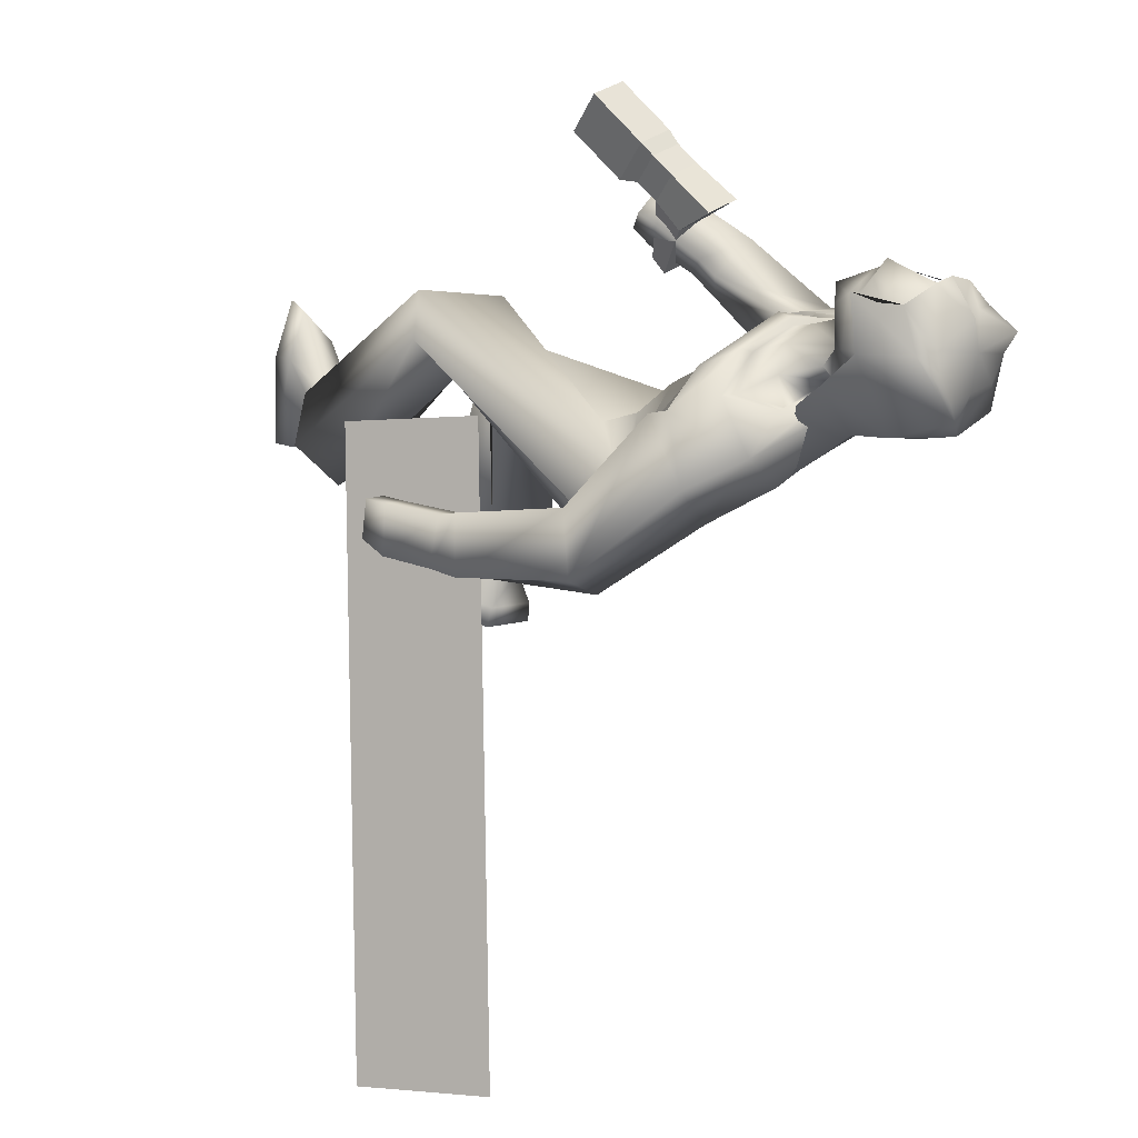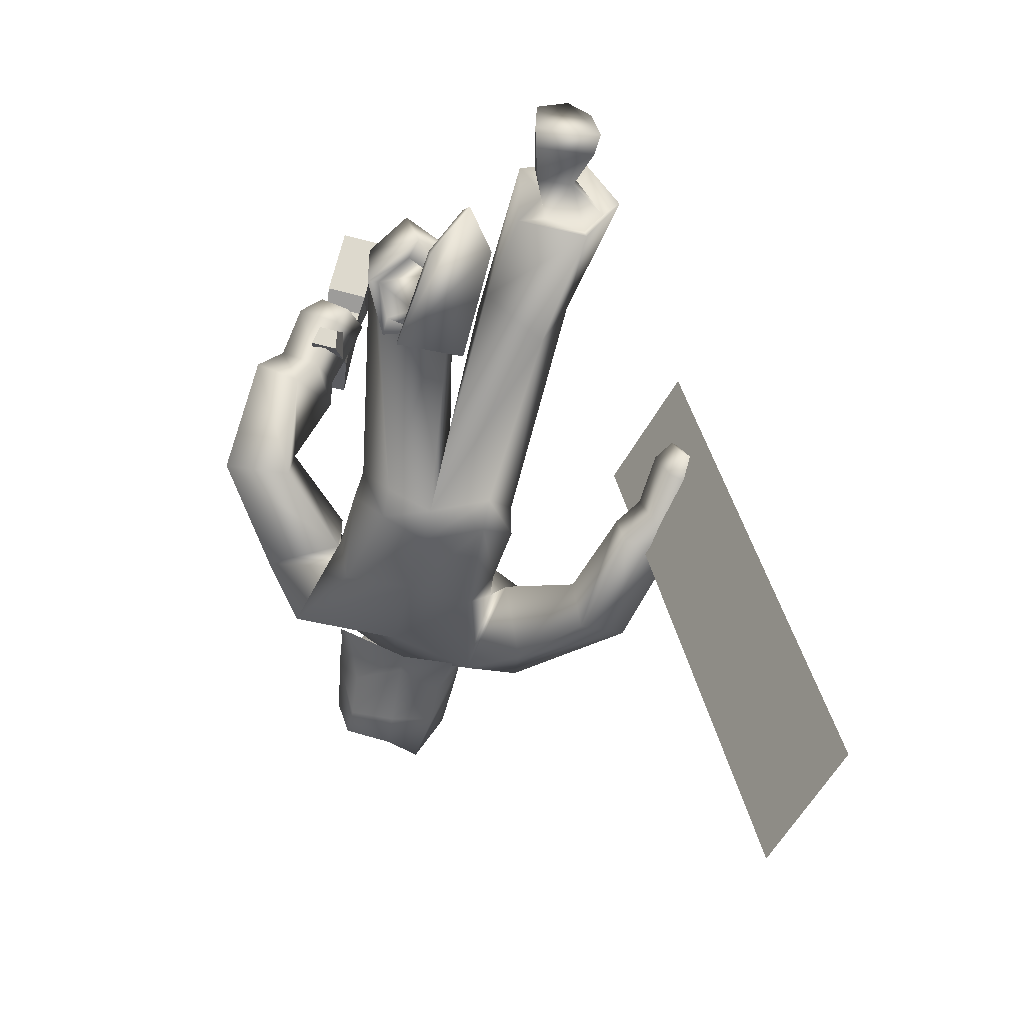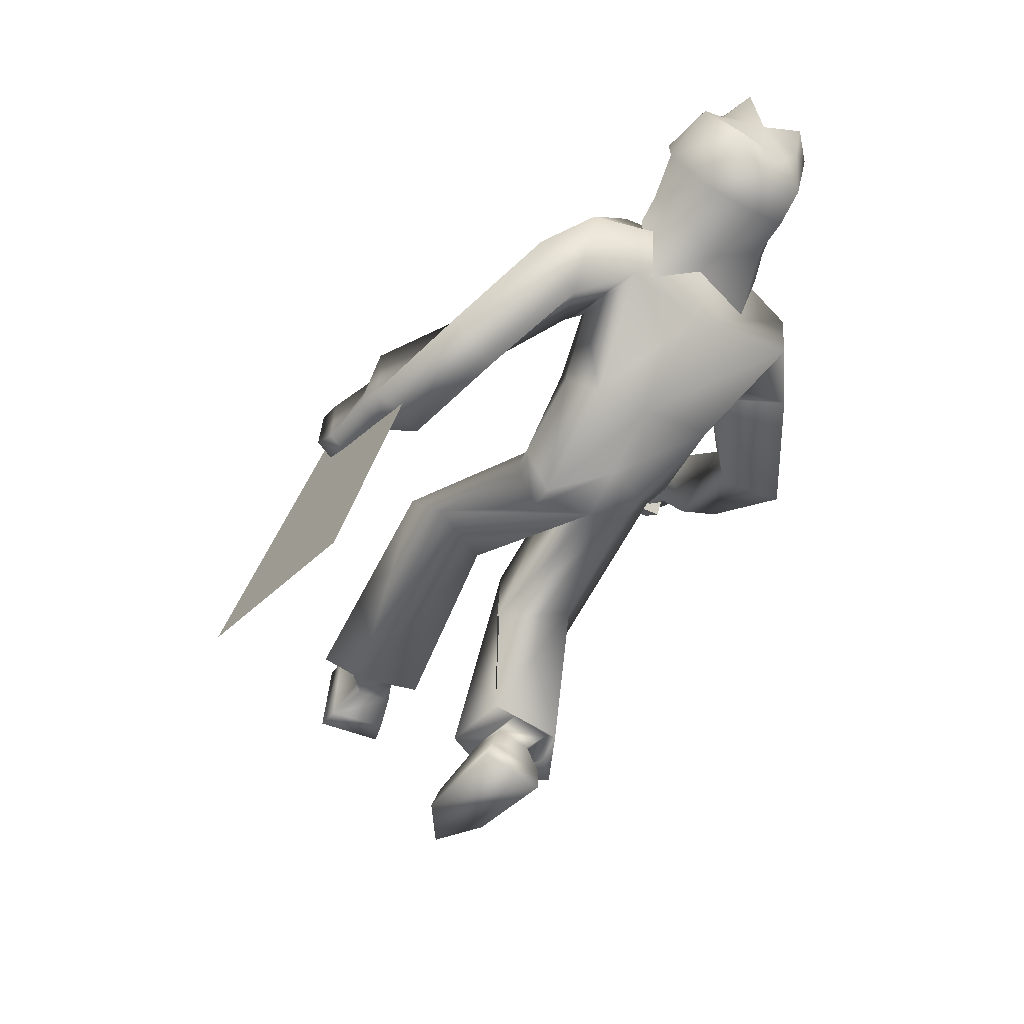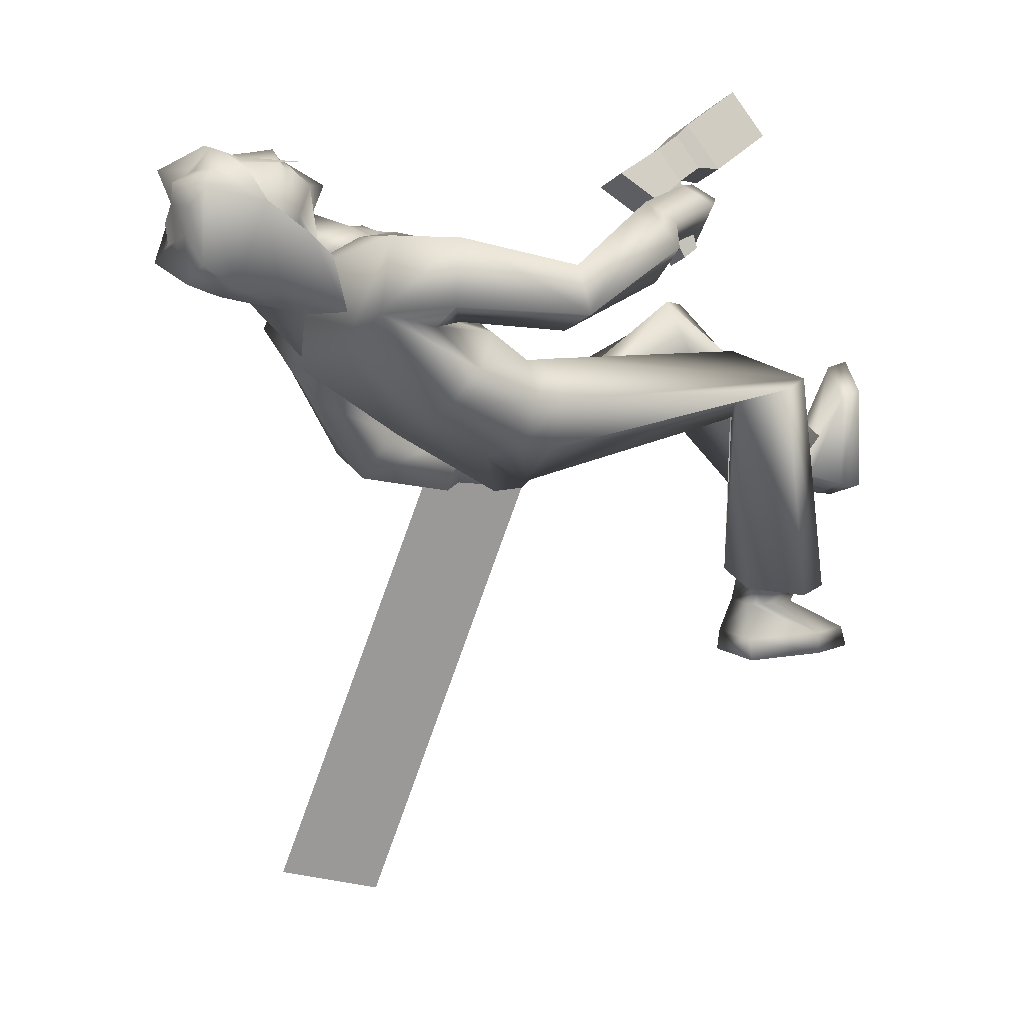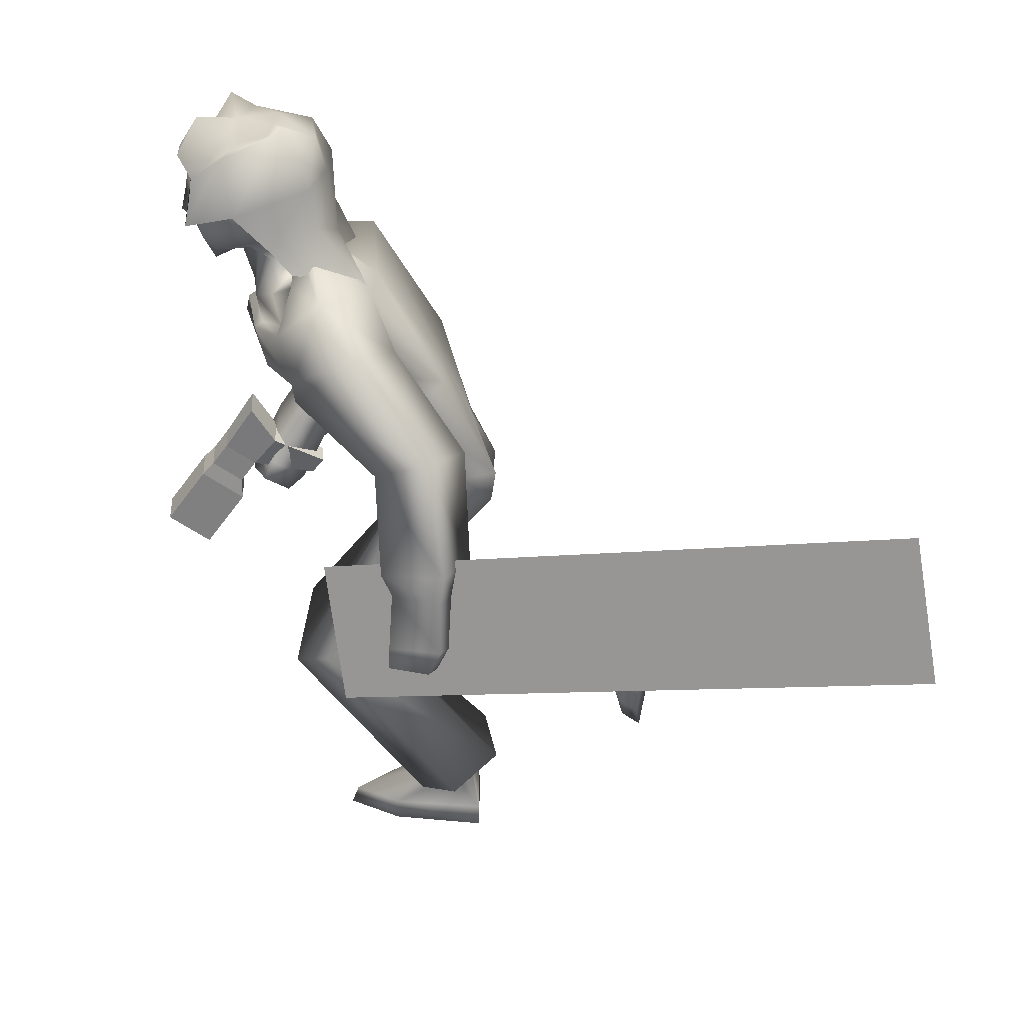
<metadata>
{"format":"obj","ext":"obj","renderer":"f3d","projection":"perspective","resolution":1024,"background":"white","views":[{"elev":21.6,"azim":134.9,"up":"+Z"},{"elev":-70.6,"azim":-9.1,"up":"+Z"},{"elev":-51.7,"azim":151.0,"up":"+Z"},{"elev":-4.7,"azim":-112.8,"up":"+Z"},{"elev":33.3,"azim":94.3,"up":"+Y"}]}
</metadata>
<code>
o Cube.003
v -2.239 4.864 3.799
v -2.367 5.516 3.365
v -2.281 4.53 3.354
v -2.383 4.944 3.01
v -1.686 4.894 3.725
v -1.747 5.549 3.282
v -1.728 4.56 3.28
v -1.763 4.977 2.927
v -2.263 4.267 2.402
v -2.348 4.506 2.231
v -1.966 4.283 2.363
v -1.956 4.527 2.178
v -2.191 4.548 4.032
v -2.233 4.213 3.587
v -1.638 4.578 3.958
v -1.679 4.243 3.513
v -2.192 4.37 4.209
v -2.25 3.904 3.588
v -1.572 4.403 4.126
v -1.63 3.938 3.505
v -2.069 3.563 4.803
v -2.127 3.097 4.183
v -1.449 3.597 4.72
v -1.507 3.131 4.1
f 2 4 3 1
f 7 3 9 11
f 8 6 5 7
f 6 2 1 5
f 5 1 13 15
f 6 8 4 2
f 10 12 11 9
f 8 7 11 12
f 4 8 12 10
f 3 4 10 9
f 14 16 20 18
f 3 7 16 14
f 7 5 15 16
f 1 3 14 13
f 19 17 21 23
f 13 14 18 17
f 15 13 17 19
f 16 15 19 20
f 21 22 24 23
f 20 19 23 24
f 18 20 24 22
f 17 18 22 21
o Cube.002
v 5.749 6.263 -7.188
v 3.576 3.882 1.091
v 5.044 8.111 -6.841
v 2.871 5.73 1.438
f 28 26 25 27
o Cube.001
v 0.5783 10.68 1.763
v 0.7702 10.13 3.562
v -1.094 10.62 3.242
v -0.7836 10.7 1.622
v 0.9032 10.35 2.841
v -0.1016 10.7 1.599
v -0.71 9.706 3.504
v -1.135 10.35 2.818
v 0.409 11.55 2.116
v 0.5366 10.78 3.477
v -0.8118 11.07 3.262
v -0.8214 11.18 1.895
v 0.8005 11.21 2.969
v -0.1036 11.2 1.746
v -0.127 10.98 3.75
v -1.036 11.21 2.948
v -0.8096 10.64 3.406
v -0.8003 10.07 1.679
v -0.4708 11 3.631
v 0.2187 10.99 3.718
v -0.94 10.89 3.231
v -0.4973 10.6 3.543
v 0.7074 10.52 3.488
v 0.5794 10.09 1.661
v -0.6194 10.85 3.571
v 0.3196 11.37 2.374
v 0.4731 11.26 3.009
v -0.7106 11.59 3.05
v -0.5415 11.37 2.364
v 0.5287 11.37 2.722
v -0.1107 11.38 2.344
v -0.1227 11.19 3.382
v -0.7587 11.37 2.707
v -0.4158 11.21 3.311
v 0.1708 11.58 3.399
v -0.117 11.45 2.881
v 0.9096 9.833 2.325
v -0.0899 9.73 1.476
v -1.155 9.711 2.39
v -1.03 9.136 1.348
v 0.7235 9.248 0.9478
v 0.9731 9.502 2.004
v -0.0798 9.461 1.436
v -1.191 9.402 2.096
f 33 29 37 41
f 32 36 44 40
f 36 31 49 39 44
f 53 50 43 47
f 34 29 52 66
f 34 32 40 42
f 29 34 42 37
f 30 33 41 38 51
f 29 33 65 52
f 32 34 66 46
f 36 32 46 67
f 49 53 47 39
f 31 45 53 49
f 45 35 50 53
f 43 48 63 60
f 42 40 57 59
f 37 42 59 54
f 38 41 58 55
f 48 38 55 63
f 41 37 54 58
f 47 43 60 62
f 40 44 61 57
f 44 39 56 61
f 39 47 62 56
f 60 63 64
f 59 57 64
f 54 59 64
f 55 58 64
f 63 55 64
f 58 54 64
f 62 60 64
f 57 61 64
f 61 56 64
f 56 62 64
f 46 66 71 68
f 67 46 68 72
f 66 52 69 71
f 52 65 70 69
o Cube
v 0.8123 5.695 -0.8476
v 0.7648 6.242 0.2591
v -0.8093 5.955 0.8975
v -0.7401 5.914 -0.4232
v 1.197 5.953 -0.284
v -0.05772 6.019 -0.8384
v 0.1077 5.311 0.6023
v -1.185 5.912 0.2338
v 1.316 3.576 1.098
v 1.214 2.771 2.22
v 1.652 3.13 1.659
v 0.3319 2.987 1.155
v 0.255 3.488 2.073
v -1.1 1.864 0.7878
v -1.342 3.138 0.4563
v -0.2426 2.648 0.2517
v -0.2996 2.653 1.271
v -1.59 2.41 0.5374
v 1.218 9.44 1.993
v 1.052 8.675 2.588
v -0.6287 8.552 2.615
v -1.351 9.069 2.363
v 1.678 8.881 2.149
v -0.08462 9.484 2.108
v 0.1473 8.711 2.814
v -1.297 8.52 2.483
v 2.585 7.624 -0.6219
v 2.405 7.221 0.0995
v 3.307 7.816 -0.1729
v 2.978 7.401 0.6247
v -3.404 6.457 1.125
v -2.393 6.408 1.051
v -3.232 6.586 1.822
v -2.357 6.368 1.858
v 3.01 6.056 -0.7213
v 2.916 6.037 0.08649
v 3.798 6.241 -0.4239
v 3.796 6.262 0.4705
v -3.176 5.003 2.191
v -2.486 5.044 1.808
v -2.723 5.5 2.722
v -1.907 5.541 2.352
v 1.592 1.324 -0.976
v 1.488 0.5091 0.2399
v 2.041 0.8982 -0.3401
v 0.5681 1.311 -0.7067
v 0.4897 0.6859 0.1316
v -0.8562 1.449 -2.328
v -1.167 2.899 -2.418
v -0.171 2.755 -2.063
v 0.06483 1.807 -2.065
v -1.487 2.125 -2.523
v 0.795 6.157 -0.9173
v 0.7822 6.498 0.1561
v -0.7971 6.293 0.8578
v -0.7684 6.378 -0.3961
v 1.264 6.33 -0.422
v -0.07694 6.635 -0.4931
v 0.086 5.946 0.8764
v -1.266 6.334 0.1906
v 0.7657 7.705 -0.1447
v 0.953 6.911 1.053
v -0.8897 6.884 1.219
v -1.208 7.658 0.08857
v 1.133 7.361 0.3048
v -0.1641 7.649 8.3e-05
v 0.08809 6.591 1.451
v -1.386 7.266 0.5917
v 0.9925 9.25 0.8578
v 0.9667 7.728 1.973
v -0.7122 7.897 1.48
v -1.935 8.966 1.198
v 1.177 8.042 1.193
v -0.2817 8.938 0.9381
v 0.06014 7.721 2.175
v -1.367 7.926 1.161
v 1.823 9.493 1.504
v 1.443 8.271 2.356
v -0.8574 8.044 2.332
v -2.075 8.864 2.267
v 2.04 8.3 1.911
v -0.2008 9.693 1.92
v 0.1808 8.504 2.857
v -1.437 7.791 2.363
v 1.768 8.745 0.4296
v 1.412 7.832 1.148
v 2.442 8.928 1.098
v 2.157 8.087 1.852
v -2.509 8.086 1.255
v -1.427 7.597 1.246
v -2.475 7.984 2.232
v -1.437 7.534 2.329
v 3.41 5.704 -0.5417
v 3.225 5.694 0.1943
v 3.907 5.867 -0.3745
v 3.731 5.882 0.3333
v -2.819 4.87 2.631
v -2.207 4.845 2.183
v -2.524 5.206 2.949
v -1.939 5.205 2.513
v 3.529 4.935 -0.5505
v 3.344 4.925 0.1855
v 4.026 5.098 -0.3833
v 4.006 5.146 0.3591
v -2.637 4.19 2.964
v -2.025 4.166 2.516
v -2.342 4.526 3.283
v -1.677 4.613 2.959
v 1.572 1.346 -0.5729
v 1.51 0.9257 0.1628
v 1.836 1.137 -0.1942
v 0.9683 1.265 -0.4845
v 0.9222 1.022 0.04373
v -0.9604 1.794 -2.103
v -1.141 2.703 -2.192
v -0.5453 2.714 -2.064
v -0.4103 2.032 -1.997
v -1.334 2.186 -2.206
v 1.287 0.6865 -0.5471
v 1.232 0.6294 0.2487
v 1.33 0.6509 -0.2765
v 0.7616 0.7004 -0.4691
v 0.7234 0.6726 0.06635
v -0.6192 1.865 -2.556
v -0.7786 2.67 -2.634
v -0.2604 2.679 -2.522
v -0.1485 2.115 -2.467
v -0.7879 2.416 -2.622
v 1.516 0.1608 -0.673
v 1.135 0.1283 1.348
v 1.437 0.1279 0.6633
v 0.6488 0.2083 -0.6064
v 0.6496 0.1618 0.7794
v -0.3103 0.8007 -2.928
v -0.9424 2.743 -3.172
v -0.09265 2.803 -2.991
v 0.09009 1.405 -2.874
v -0.6918 1.427 -3.046
v 1.566 -0.1461 -0.6768
v 1.11 -0.1773 1.455
v 1.46 -0.176 0.6644
v 0.5934 -0.09241 -0.617
v 0.6247 -0.1352 0.9148
v -0.2236 0.6716 -3.213
v -0.9423 2.712 -3.482
v 0.008492 2.795 -3.279
v 0.1768 1.276 -3.16
v -0.6658 1.402 -3.35
v 3.714 4.635 -0.3362
v 3.563 4.659 0.2356
v 4.091 4.77 -0.2056
v 4.067 4.84 0.3716
v -2.318 3.988 3.129
v -1.851 3.996 2.766
v -2.093 4.254 3.367
v -1.585 4.348 3.098
v 0.9666 9.332 1.93
v 0.8654 8.679 2.5
v -0.5972 8.597 2.52
v -1.147 9.08 2.165
v 1.392 8.9 2.122
v -0.109 9.318 1.959
v 0.08398 8.659 2.676
v -1.178 8.642 2.334
v 0.622 9.365 2.046
v 0.6 8.962 2.622
v -0.5544 8.888 2.66
v -0.7667 9.233 2.153
v 0.928 9.166 2.325
v -0.1266 9.366 2.036
v -0.003105 8.921 2.742
v -0.8985 9.016 2.447
v 0.2388 9.492 2.148
v 0.1883 9.552 2.632
v -0.4079 9.545 2.631
v -0.4265 9.478 2.149
v 0.4132 9.461 2.39
v -0.1109 9.494 2.106
v -0.1057 9.412 2.919
v -0.5808 9.432 2.404
v 0.3714 9.854 2.046
v 0.347 9.555 3.214
v -0.5798 9.558 3.206
v -0.588 9.852 2.035
v 0.6022 9.793 2.722
v -0.1061 9.875 1.908
v -0.109 9.199 3.33
v -0.8318 9.787 2.71
v 0.4662 10.08 1.988
v 0.4303 9.83 3.401
v -0.6762 9.834 3.387
v -0.6803 10.08 1.975
v 0.7406 10.01 2.796
v -0.1055 10.1 1.847
v -0.1247 9.79 3.614
v -0.9735 10.01 2.776
v 0.4872 10.51 1.884
v 0.4479 10.04 3.448
v -0.6962 10.04 3.435
v -0.6993 10.51 1.871
v 0.77 10.22 2.823
v -0.1045 10.53 1.742
v -0.1282 9.975 3.787
v -1.004 10.22 2.802
v 0.5153 10.94 2.014
v 0.4775 10.82 3.341
v -0.7226 10.85 3.189
v -0.731 10.94 1.999
v 0.6806 10.98 2.935
v -0.1062 10.97 1.87
v -0.1266 10.77 3.614
v -0.9178 10.97 2.916
v -0.4005 9.812 3.5
v 0.1529 9.81 3.507
v -0.4122 10 3.611
v 0.1598 10.01 3.618
v 0.4026 9.939 3.405
v -0.6499 9.938 3.393
v -0.1267 9.892 3.662
v -0.4258 10.79 3.51
v 0.1742 10.78 3.586
v -0.6949 10.39 3.305
v -0.1275 10.32 3.71
v 0.4484 10.37 3.384
v 0.302 10.35 3.547
v -0.5524 10.35 3.488
v 0.138 9.915 3.534
v -0.3883 9.915 3.527
v 0.262 11.16 2.425
v 0.3955 11.06 2.977
v -0.6339 11.06 2.962
v -0.4875 11.16 2.416
v 0.4439 11.16 2.728
v -0.1125 11.16 2.399
v -0.123 11.01 3.301
v -0.6765 11.16 2.715
v -0.3781 11.02 3.24
v 0.1333 11.01 3.259
v -0.118 11.2 2.86
f 95 153 149 91
f 73 78 130 125
f 92 150 153 95
f 78 76 128 130
f 160 102 101 159
f 160 158 100 102
f 78 130 131 79
f 78 84 85 79
f 78 73 81 84
f 74 82 83 77
f 77 83 81 73
f 79 85 82 74
f 79 89 88 78
f 76 87 90 80
f 80 90 86 75
f 75 86 89 79
f 76 78 88 87
f 77 129 126 74
f 94 152 156 98
f 73 125 129 77
f 98 156 151 93
f 93 151 155 97
f 80 132 128 76
f 97 155 150 92
f 75 127 132 80
f 163 161 103 105
f 94 96 154 152
f 79 131 127 75
f 163 105 106 164
f 96 91 149 154
f 74 126 131 79
f 162 104 103 161
f 100 108 110 102
f 105 113 114 106
f 157 159 101 99
f 157 99 100 158
f 162 164 106 104
f 107 165 166 108
f 101 109 107 99
f 102 110 109 101
f 99 107 108 100
f 111 169 171 113
f 104 112 111 103
f 106 114 112 104
f 103 111 113 105
f 84 118 119 85
f 85 119 116 82
f 84 81 115 118
f 83 117 115 81
f 82 116 117 83
f 89 123 122 88
f 90 124 120 86
f 87 121 124 90
f 86 120 123 89
f 87 88 122 121
f 125 130 138 133
f 129 137 134 126
f 125 133 137 129
f 132 140 136 128
f 127 135 140 132
f 131 139 135 127
f 126 134 139 131
f 130 128 136 138
f 135 143 148 140
f 139 147 143 135
f 134 142 147 139
f 138 136 144 146
f 133 138 146 141
f 137 145 142 134
f 133 141 145 137
f 140 148 144 136
f 142 150 155 147
f 146 144 152 154
f 141 146 154 149
f 153 160 159 149
f 152 163 164 156
f 147 155 151 143
f 149 159 157 141
f 141 157 158 145
f 144 161 163 152
f 148 162 161 144
f 153 145 158 160
f 166 174 176 168
f 108 166 168 110
f 109 167 165 107
f 110 168 167 109
f 172 180 178 170
f 113 171 172 114
f 112 170 169 111
f 114 172 170 112
f 174 222 224 176
f 167 175 173 165
f 168 176 175 167
f 165 173 174 166
f 178 226 225 177
f 169 177 179 171
f 171 179 180 172
f 170 178 177 169
f 118 184 185 119
f 119 185 182 116
f 118 115 181 184
f 117 183 181 115
f 116 182 183 117
f 123 189 188 122
f 124 190 186 120
f 121 187 190 124
f 120 186 189 123
f 121 122 188 187
f 189 199 198 188
f 184 194 195 185
f 190 200 196 186
f 185 195 192 182
f 187 197 200 190
f 184 181 191 194
f 186 196 199 189
f 183 193 191 181
f 187 188 198 197
f 182 192 193 183
f 197 207 210 200
f 194 191 201 204
f 196 206 209 199
f 193 203 201 191
f 197 198 208 207
f 192 202 203 193
f 199 209 208 198
f 194 204 205 195
f 200 210 206 196
f 195 205 202 192
f 207 217 220 210
f 204 201 211 214
f 206 216 219 209
f 203 213 211 201
f 207 208 218 217
f 202 212 213 203
f 209 219 218 208
f 204 214 215 205
f 210 220 216 206
f 205 215 212 202
f 221 223 224 222
f 175 223 221 173
f 176 224 223 175
f 173 221 222 174
f 226 228 227 225
f 180 228 226 178
f 177 225 227 179
f 179 227 228 180
f 91 229 233 95
f 98 236 232 94
f 93 231 236 98
f 97 235 231 93
f 92 230 235 97
f 96 94 232 234
f 91 96 234 229
f 95 233 230 92
f 229 237 241 233
f 236 244 240 232
f 231 239 244 236
f 235 243 239 231
f 230 238 243 235
f 234 232 240 242
f 229 234 242 237
f 233 241 238 230
f 240 244 252 248
f 244 239 247 252
f 239 243 251 247
f 243 238 246 251
f 242 240 248 250
f 237 242 250 245
f 238 241 249 246
f 241 237 245 249
f 217 218 219 216 220
f 212 215 214 211 213
f 252 247 255 260
f 247 251 259 255
f 251 246 254 259
f 250 248 256 258
f 245 250 258 253
f 246 249 257 254
f 249 245 253 257
f 248 252 260 256
f 259 254 262 286 267
f 258 256 264 266
f 253 258 266 261
f 254 257 265 262
f 257 253 261 265
f 256 260 268 264
f 260 255 263 268
f 255 259 267 285 263
f 261 266 274 269
f 262 265 273 270 289
f 265 261 269 273
f 264 268 276 272
f 268 263 290 271 276
f 300 291 275 287
f 299 289 270 288
f 266 264 272 274
f 273 269 277 281
f 272 276 284 280
f 276 271 294 279 284
f 298 295 283 292
f 297 296 278 293
f 274 272 280 282
f 269 274 282 277
f 270 273 281 278 296
f 295 297 293 283
f 275 288 297 295
f 288 270 296 297
f 294 298 292 279
f 271 287 298 294
f 287 275 295 298
f 291 299 288 275
f 267 286 299 291
f 286 262 289 299
f 290 300 287 271
f 263 285 300 290
f 285 267 291 300
f 142 145 153 150
f 148 143 151 156
f 164 162 148 156
f 283 293 310 307
f 282 280 304 306
f 277 282 306 301
f 278 281 305 302
f 293 278 302 310
f 281 277 301 305
f 292 283 307 309
f 280 284 308 304
f 284 279 303 308
f 279 292 309 303
f 307 310 311
f 306 304 311
f 301 306 311
f 302 305 311
f 310 302 311
f 305 301 311
f 309 307 311
f 304 308 311
f 308 303 311
f 303 309 311

</code>
